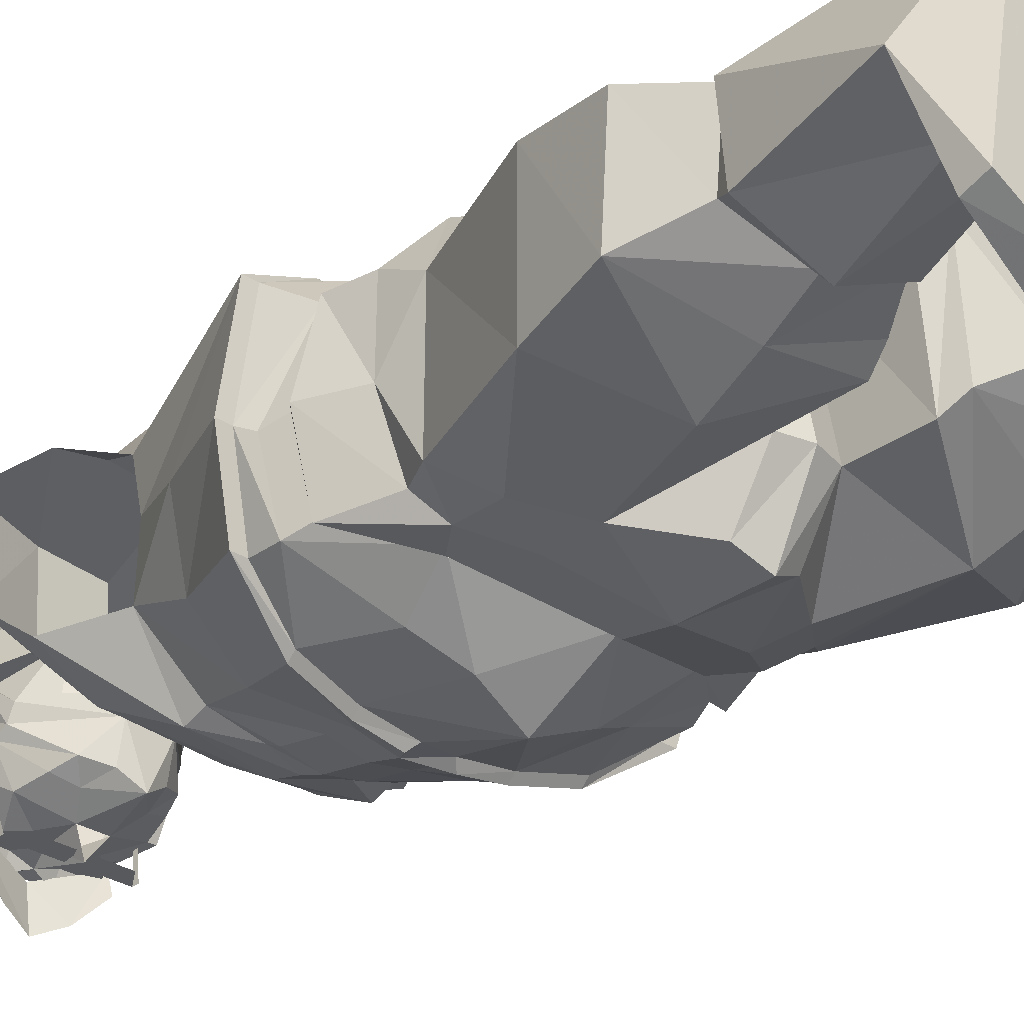
<metadata>
{"format":"obj","ext":"obj","renderer":"f3d","projection":"perspective","resolution":1024,"background":"white","views":[{"elev":-30.2,"azim":136.4,"up":"+Z"}]}
</metadata>
<code>
v 0 -1.414 -0.1484
v 0.007812 -1.391 -0.1484
v 0.01562 -1.398 -0.1484
v 0.03906 -1.398 -0.1484
v 0.05469 -1.414 -0.1484
v 0.04688 -1.391 -0.1484
v 0.0625 -1.414 -0.1484
v -0.01562 -1.398 -0.1484
v -0.007812 -1.391 -0.1484
v 0 -1.406 -0.1484
v -0.0625 -1.414 -0.1484
v -0.04688 -1.391 -0.1484
v -0.03906 -1.398 -0.1484
v -0.05469 -1.414 -0.1484
v 0.0625 -1.406 -0.1484
v 0.07812 -1.438 -0.03906
v -0.07812 -1.438 -0.03906
v -0.0625 -1.406 -0.1484
v 0.1875 -0.9219 -0.1406
v 0.1172 -0.875 -0.1562
v 0.1406 -0.8438 -0.1562
v 0.1641 -0.8594 -0.1328
v 0.2031 -0.9297 -0.05469
v 0.1953 -0.9375 -0.05469
v 0.1797 -0.9297 -0.1328
v 0.1172 -0.875 -0.1484
v 0 -0.8359 -0.1875
v 0 -0.7891 -0.1953
v 0.09375 -0.8125 -0.1719
v 0.09375 -0.7578 -0.1719
v 0.1406 -0.7969 -0.1562
v 0.1797 -0.8281 -0.1328
v 0.1797 -0.875 -0.05469
v 0.1797 -0.9297 0.03906
v 0.1719 -0.9375 0.03906
v 0.2031 -0.9609 -0.0625
v 0.1875 -0.9531 -0.1406
v 0.1016 -0.9297 -0.1797
v 0.05469 -0.9141 -0.2031
v 0 -0.8359 -0.1797
v -0.1172 -0.875 -0.1562
v -0.09375 -0.8125 -0.1719
v -0.03125 -0.7109 -0.1797
v 0 -0.7031 -0.1953
v 0.03125 -0.7109 -0.1797
v 0.1719 -0.8828 0.03906
v 0.1172 -0.9297 0.08594
v 0.1172 -0.9297 0.07812
v 0.1875 -0.9844 0.07031
v 0.2109 -0.9766 -0.05469
v 0.1875 -0.9844 -0.1406
v 0.1328 -1 -0.1797
v 0.07031 -1.008 -0.1953
v 0 -0.9219 -0.2266
v -0.05469 -0.9141 -0.2031
v -0.1172 -0.875 -0.1484
v -0.1875 -0.9219 -0.1406
v -0.1641 -0.8594 -0.1328
v -0.1406 -0.8438 -0.1562
v -0.1406 -0.7969 -0.1562
v -0.09375 -0.7578 -0.1719
v -0.03125 -0.6719 -0.1172
v 0 -0.6641 -0.1172
v 0.03125 -0.6719 -0.1172
v 0.03125 -0.5938 -0.1172
v 0.125 -0.6484 -0.1641
v 0.2266 -0.6953 -0.1328
v 0.1719 -0.8359 0.01562
v 0.1172 -0.875 0.1016
v 0 -0.9297 0.09375
v 0 -0.9297 0.08594
v 0.1172 -1 0.1094
v 0.1172 -1.008 0.1172
v 0.2031 -0.9844 0.07031
v 0.2266 -0.9766 -0.05469
v 0.2031 -0.9844 -0.1406
v 0.1328 -1.008 -0.1875
v 0.07031 -1.016 -0.2031
v 0.01562 -1.008 -0.2031
v -0.01562 -1.008 -0.2031
v -0.07031 -1.008 -0.1953
v -0.1016 -0.9297 -0.1797
v -0.1797 -0.9297 -0.1328
v -0.2031 -0.9297 -0.05469
v -0.1797 -0.875 -0.05469
v -0.1719 -0.8359 0.01562
v -0.1797 -0.8281 -0.1328
v 0 -0.875 0.1172
v -0.1172 -0.9297 0.08594
v -0.1172 -0.9297 0.07812
v -0.04688 -1 0.1094
v 0 -1 0.1172
v 0.04688 -1 0.1094
v 0.04688 -1.008 0.1172
v 0.04688 -1.125 0.09375
v 0.1172 -1.133 0.08594
v 0.1484 -1.164 0.03125
v 0.1562 -1.141 -0.03125
v 0.1875 -1.07 -0.04688
v 0.1562 -1.086 -0.1172
v 0.1016 -1.086 -0.1641
v 0.03906 -1.047 -0.1875
v 0.02344 -1.016 -0.2109
v 0 -1.047 -0.1953
v -0.02344 -1.016 -0.2109
v -0.07031 -1.016 -0.2031
v -0.1328 -1 -0.1797
v -0.1875 -0.9531 -0.1406
v -0.2031 -0.9609 -0.0625
v -0.1953 -0.9375 -0.05469
v -0.1797 -0.9297 0.03906
v -0.1719 -0.8828 0.03906
v -0.1172 -0.8203 0.07812
v -0.1328 -0.6797 0.05469
v -0.2266 -0.6953 0.01562
v -0.2266 -0.6953 -0.1328
v -0.125 -0.6484 -0.1641
v -0.03125 -0.5938 -0.1172
v -0.03125 -0.7031 0.04688
v 0 -0.6953 0.04688
v 0.03125 -0.7031 0.04688
v 0.02344 -0.6016 0.04688
v 0.03906 -0.5703 -0.1016
v 0.1328 -0.5859 -0.1406
v 0.2422 -0.6094 -0.1172
v 0.2266 -0.6953 0.01562
v 0.1172 -0.8203 0.07812
v 0 -0.8125 0.1172
v -0.1172 -0.875 0.1016
v -0.1719 -0.9375 0.03906
v -0.1172 -1 0.1094
v -0.1172 -1.008 0.1172
v -0.04688 -1.008 0.1172
v 0 -1.008 0.125
v 0 -1.125 0.09375
v 0 -1.242 0.07031
v 0.04688 -1.242 0.07031
v 0.1172 -1.234 0.07031
v 0.1719 -1.227 0.05469
v 0.1172 -1.312 0.03125
v 0.2031 -1.281 0.03125
v 0.1953 -1.273 -0.0625
v 0.1172 -1.305 -0.0625
v 0.1016 -1.25 -0.1172
v 0.1719 -1.234 -0.09375
v 0.08594 -1.172 -0.1562
v 0.1406 -1.164 -0.08594
v 0.08594 -1.148 -0.1484
v 0.2188 -0.5312 -0.1016
v 0.1406 -0.5234 -0.1328
v 0.1641 -0.4062 -0.1016
v 0.2344 -0.3984 -0.07812
v 0.2188 -0.5391 -0.01562
v 0.2109 -0.5391 -0.01562
v 0.2109 -0.5469 -0.09375
v 0.1406 -0.5312 -0.1172
v 0.0625 -0.5234 -0.09375
v 0.09375 -0.3984 -0.07031
v 0.1094 -0.3672 -0.2109
v 0.1562 -0.375 -0.2188
v 0.2188 -0.3672 -0.1875
v 0.2188 -0.3438 -0.1797
v 0.1797 -0.3438 0.03125
v 0.1484 -0.5391 0.01562
v 0.1484 -0.5391 0.007812
v 0.1406 -0.5859 0.03906
v 0.2422 -0.6016 0
v 0.07031 -0.5234 -0.08594
v 0.04688 -0.5312 0.01562
v 0.08594 -0.3438 0.03125
v 0.1094 -0.3438 -0.2031
v 0.1562 -0.3438 -0.2109
v 0.0625 -0.5312 0.007812
v 0.03906 -0.5781 0.03125
v 0.1328 -0.6797 0.05469
v 0 -1.461 0.03125
v 0.07031 -1.445 0.03906
v 0 -1.445 0.03906
v -0.07031 -1.445 0.03906
v -0.0625 -1.461 0.03125
v 0 -1.5 0.01562
v 0.0625 -1.461 0.03125
v 0.09375 -1.492 -0.04688
v 0.1016 -1.43 -0.03906
v 0.1016 -1.414 -0.03125
v 0.07031 -1.359 -0.01562
v 0.04688 -1.359 0.03125
v 0 -1.359 0.03125
v -0.04688 -1.359 0.03125
v -0.07031 -1.359 -0.01562
v -0.1016 -1.414 -0.03125
v -0.1016 -1.43 -0.03906
v -0.09375 -1.492 -0.04688
v -0.07812 -1.5 -0.04688
v -0.03906 -1.531 -0.03125
v 0 -1.531 -0.03125
v 0.03906 -1.531 -0.03125
v 0.07812 -1.5 -0.04688
v 0.05469 -1.484 -0.1172
v 0.07812 -1.477 -0.1094
v 0.1016 -1.438 -0.09375
v 0.1016 -1.422 -0.0625
v 0.07812 -1.422 -0.0625
v 0.07812 -1.43 -0.03906
v 0.07812 -1.414 -0.03125
v 0.0625 -1.359 -0.01562
v 0.03906 -1.352 0.01562
v 0 -1.352 0.01562
v -0.03906 -1.352 0.01562
v -0.0625 -1.359 -0.01562
v -0.07812 -1.414 -0.03125
v -0.07812 -1.43 -0.03906
v -0.1016 -1.422 -0.0625
v -0.1016 -1.438 -0.09375
v -0.07812 -1.477 -0.1094
v -0.05469 -1.484 -0.1172
v 0 -1.5 -0.125
v 0.07812 -1.438 -0.09375
v 0.0625 -1.453 -0.1328
v 0.04688 -1.43 -0.1328
v 0.0625 -1.398 -0.1172
v 0.07812 -1.406 -0.07812
v 0.07812 -1.406 -0.0625
v 0.08594 -1.422 -0.0625
v 0.08594 -1.43 -0.03906
v 0.08594 -1.414 -0.03125
v 0.07812 -1.383 -0.05469
v 0.02344 -1.32 -0.07031
v 0.04688 -1.312 -0.0625
v 0.04688 -1.32 0.03125
v 0 -1.32 0.03125
v -0.04688 -1.32 0.03125
v -0.04688 -1.312 -0.0625
v -0.02344 -1.32 -0.07031
v -0.07812 -1.383 -0.05469
v -0.08594 -1.414 -0.03125
v -0.08594 -1.43 -0.03906
v -0.08594 -1.422 -0.0625
v -0.07812 -1.422 -0.0625
v -0.07812 -1.438 -0.09375
v -0.0625 -1.453 -0.1328
v -0.02344 -1.461 -0.1484
v 0 -1.484 -0.1328
v 0.02344 -1.461 -0.1484
v 0.02344 -1.453 -0.1328
v 0.02344 -1.438 -0.1328
v 0.007812 -1.43 -0.1328
v 0.03125 -1.422 -0.1328
v 0.03125 -1.414 -0.1328
v 0.01562 -1.383 -0.1328
v 0.03125 -1.359 -0.1172
v 0.05469 -1.367 -0.1094
v 0.04688 -1.344 -0.1016
v 0.07812 -1.391 -0.07031
v 0 -1.453 -0.1406
v -0.02344 -1.453 -0.1328
v -0.007812 -1.43 -0.1328
v 0 -1.422 -0.1484
v 0 -1.391 -0.1562
v -0.01562 -1.383 -0.1328
v -0.03125 -1.414 -0.1328
v -0.0625 -1.398 -0.1172
v -0.03125 -1.359 -0.1172
v 0 -1.32 -0.125
v 0 -1.383 -0.1328
v 0.02344 -1.328 -0.1094
v 0 -1.32 -0.07031
v 0 -1.281 -0.0625
v 0 -1.234 -0.1328
v 0.08594 -1.25 -0.1172
v 0.05469 -1.344 0.03125
v 0.07031 -1.336 -0.0625
v 0 -1.344 0.03906
v 0 -1.18 -0.1641
v 0 -1.148 -0.1719
v 0.03906 -1.141 -0.1641
v 0.03906 -1.125 -0.1719
v 0.03906 -1.078 -0.1797
v -0.08594 -1.25 -0.1172
v -0.08594 -1.172 -0.1562
v -0.03906 -1.141 -0.1641
v -0.03906 -1.125 -0.1719
v 0 -1.125 -0.1797
v 0 -1.078 -0.1875
v -0.03906 -1.047 -0.1875
v -0.05469 -1.344 0.03125
v -0.1406 -0.5234 -0.1328
v -0.2188 -0.5312 -0.1016
v -0.2344 -0.3984 -0.07812
v -0.1641 -0.4062 -0.1016
v -0.0625 -0.5234 -0.09375
v -0.07031 -0.5234 -0.08594
v -0.1406 -0.5312 -0.1172
v -0.2109 -0.5469 -0.09375
v -0.2188 -0.5391 -0.01562
v -0.1797 -0.3438 0.03125
v -0.2188 -0.3438 -0.1797
v -0.2188 -0.3672 -0.1875
v -0.1562 -0.375 -0.2188
v -0.09375 -0.3984 -0.07031
v -0.04688 -0.5312 0.01562
v -0.0625 -0.5312 0.007812
v -0.03906 -0.5781 0.03125
v -0.03906 -0.5703 -0.1016
v -0.1328 -0.5859 -0.1406
v -0.2422 -0.6094 -0.1172
v -0.2109 -0.5391 -0.01562
v -0.1484 -0.5391 0.01562
v -0.08594 -0.3438 0.03125
v -0.1562 -0.3438 -0.2109
v -0.1484 -0.5391 0.007812
v -0.1406 -0.5859 0.03906
v -0.02344 -0.6016 0.04688
v -0.2422 -0.6016 0
v -0.03125 -1.422 -0.1328
v -0.04688 -1.43 -0.1328
v -0.02344 -1.438 -0.1328
v -0.07812 -1.391 -0.07031
v -0.07812 -1.406 -0.07812
v -0.07812 -1.406 -0.0625
v -0.04688 -1.344 -0.1016
v -0.05469 -1.367 -0.1094
v -0.02344 -1.328 -0.1094
v -0.1172 -1.312 0.03125
v -0.1172 -1.305 -0.0625
v -0.1016 -1.25 -0.1172
v -0.1406 -1.164 -0.08594
v -0.08594 -1.148 -0.1484
v -0.1016 -1.086 -0.1641
v -0.03906 -1.078 -0.1797
v -0.1328 -1.008 -0.1875
v -0.1875 -0.9844 -0.1406
v -0.2109 -0.9766 -0.05469
v -0.1875 -0.9844 0.07031
v -0.2031 -1.281 0.03125
v -0.1953 -1.273 -0.0625
v -0.1719 -1.234 -0.09375
v -0.07031 -1.336 -0.0625
v -0.1562 -1.086 -0.1172
v -0.2031 -0.9844 -0.1406
v -0.04688 -1.242 0.07031
v -0.1172 -1.234 0.07031
v -0.1719 -1.227 0.05469
v -0.1172 -1.133 0.08594
v -0.1484 -1.164 0.03125
v -0.2031 -0.9844 0.07031
v -0.1875 -1.07 -0.04688
v -0.1562 -1.141 -0.03125
v -0.04688 -1.125 0.09375
v -0.2266 -0.9766 -0.05469
v -0.1094 -0.3672 -0.2109
v -0.1094 -0.3438 -0.2031
v 0.0625 -1.492 -0.125
v 0 -1.5 -0.1406
v 0 -1.461 -0.1484
v 0.0625 -1.445 -0.125
v 0.09375 -1.438 -0.07031
v 0.09375 -1.477 -0.07031
v 0.1016 -1.43 -0.03125
v 0.1016 -1.469 -0.03125
v 0.0625 -1.406 0.03906
v 0.0625 -1.438 0.03906
v 0.04688 -1.414 0.03906
v 0.04688 -1.43 0.03906
v 0 -1.414 0.03906
v 0 -1.43 0.03906
v -0.04688 -1.414 0.03906
v -0.04688 -1.43 0.03906
v -0.0625 -1.406 0.03906
v -0.0625 -1.438 0.03906
v -0.1016 -1.43 -0.03125
v -0.1016 -1.469 -0.03125
v -0.09375 -1.438 -0.07031
v -0.09375 -1.477 -0.07031
v -0.0625 -1.445 -0.125
v -0.0625 -1.492 -0.125
v -0.03125 -1.445 -0.1797
v 0 -1.453 -0.1953
v 0.03125 -1.445 -0.1797
v 0.0625 -1.438 -0.1484
v -0.0625 -1.438 -0.1484
f 1 2 3
f 5 4 6
f 5 6 7
f 4 3 2
f 4 2 6
f 1 8 9
f 1 9 10
f 1 10 2
f 11 12 13
f 11 13 14
f 12 9 8
f 12 8 13
f 7 15 16
f 17 18 11
f 1 3 4
f 1 4 5
f 14 13 8
f 14 8 1
f 19 20 21
f 19 21 22
f 19 22 23
f 20 27 28
f 20 28 29
f 20 29 21
f 22 33 23
f 23 33 34
f 27 41 42
f 27 42 28
f 34 33 46
f 34 46 47
f 41 57 58
f 41 58 59
f 41 59 42
f 46 69 47
f 47 69 70
f 57 84 85
f 57 85 58
f 70 69 88
f 70 88 89
f 84 111 112
f 84 112 85
f 88 129 89
f 89 129 111
f 149 150 151
f 149 151 152
f 149 152 153
f 150 157 158
f 150 158 151
f 151 158 159
f 151 159 160
f 151 160 152
f 152 160 161
f 152 161 162
f 152 162 163
f 152 163 153
f 153 163 164
f 157 169 170
f 157 170 158
f 158 170 171
f 158 171 159
f 159 171 160
f 160 171 172
f 160 172 161
f 161 172 162
f 162 172 170
f 162 170 163
f 163 170 169
f 163 169 164
f 229 269 270
f 229 230 271
f 229 271 272
f 230 231 273
f 230 273 271
f 102 278 104
f 270 269 274
f 274 269 233
f 274 233 279
f 275 281 282
f 275 282 283
f 275 283 276
f 276 283 277
f 278 284 104
f 104 284 285
f 231 232 286
f 231 286 273
f 111 129 112
f 287 288 289
f 287 289 290
f 287 290 291
f 288 295 296
f 288 296 289
f 289 296 297
f 289 297 298
f 289 298 290
f 290 298 299
f 290 299 300
f 290 300 291
f 291 300 301
f 295 308 296
f 296 308 309
f 296 309 310
f 296 310 297
f 297 310 299
f 297 299 298
f 301 300 309
f 301 309 308
f 284 330 285
f 232 233 338
f 232 338 286
f 300 299 351
f 300 351 309
f 309 351 352
f 309 352 310
f 310 352 351
f 310 351 299
f 170 172 171
f 353 354 355
f 353 355 356
f 353 356 357
f 353 357 358
f 358 357 359
f 358 359 360
f 360 359 361
f 360 361 362
f 362 361 363
f 362 363 364
f 364 363 365
f 364 365 366
f 366 365 367
f 366 367 368
f 368 367 369
f 368 369 370
f 370 369 371
f 370 371 372
f 372 371 373
f 372 373 374
f 374 373 375
f 374 375 376
f 376 375 354
f 354 375 355
f 19 23 24
f 19 24 25
f 19 25 20
f 20 25 26
f 20 26 27
f 23 34 35
f 23 35 24
f 26 40 27
f 27 40 41
f 34 47 48
f 34 48 35
f 40 56 41
f 41 56 57
f 47 70 71
f 47 71 48
f 56 83 57
f 57 83 84
f 70 89 90
f 70 90 71
f 83 110 84
f 84 110 111
f 89 111 130
f 89 130 90
f 149 153 154
f 149 154 155
f 149 155 150
f 150 155 156
f 150 156 157
f 153 164 165
f 153 165 154
f 156 168 157
f 157 168 169
f 164 169 173
f 164 173 165
f 168 173 169
f 287 291 292
f 287 292 293
f 287 293 288
f 288 293 294
f 288 294 295
f 291 301 302
f 291 302 292
f 294 307 295
f 295 307 308
f 301 308 311
f 301 311 302
f 307 311 308
f 110 130 111
f 355 375 377
f 355 377 378
f 355 378 356
f 356 378 379
f 356 379 380
f 375 381 377
f 21 29 30
f 21 30 31
f 21 31 32
f 21 32 22
f 22 32 33
f 28 42 43
f 28 43 44
f 28 44 45
f 28 45 30
f 28 30 29
f 42 59 60
f 42 60 61
f 42 61 43
f 43 61 62
f 43 62 44
f 44 62 63
f 44 63 45
f 45 63 64
f 45 64 30
f 30 64 65
f 30 65 66
f 30 66 31
f 31 66 67
f 31 67 32
f 32 67 68
f 32 68 33
f 33 68 46
f 46 68 69
f 58 85 86
f 58 86 87
f 58 87 60
f 58 60 59
f 73 94 95
f 73 95 96
f 73 96 74
f 74 96 97
f 74 97 98
f 74 98 99
f 74 99 75
f 75 99 100
f 75 100 76
f 76 100 77
f 77 100 101
f 77 101 102
f 77 102 78
f 78 102 103
f 85 112 86
f 86 112 113
f 86 113 114
f 86 114 115
f 86 115 87
f 87 115 116
f 87 116 117
f 87 117 60
f 60 117 61
f 61 117 62
f 62 117 118
f 62 118 119
f 62 119 63
f 63 119 120
f 63 120 64
f 64 120 121
f 64 121 122
f 64 122 65
f 65 122 123
f 65 123 124
f 65 124 66
f 66 124 125
f 66 125 67
f 67 125 126
f 67 126 68
f 68 126 127
f 68 127 69
f 69 127 128
f 69 128 88
f 88 128 113
f 88 113 129
f 94 134 135
f 94 135 95
f 95 135 136
f 95 136 137
f 95 137 96
f 96 137 138
f 96 138 97
f 97 138 139
f 139 138 140
f 139 140 141
f 141 140 142
f 142 140 143
f 142 143 144
f 142 144 145
f 145 144 146
f 145 146 147
f 147 148 101
f 147 101 100
f 147 100 99
f 147 99 98
f 154 165 166
f 154 166 167
f 154 167 155
f 155 167 125
f 155 125 156
f 156 125 124
f 156 124 168
f 165 173 174
f 165 174 166
f 166 174 122
f 166 122 175
f 166 175 167
f 167 175 126
f 167 126 125
f 229 270 143
f 229 143 230
f 230 143 140
f 230 140 138
f 230 138 137
f 230 137 231
f 143 270 144
f 144 270 274
f 144 274 146
f 146 274 275
f 146 275 276
f 148 277 278
f 148 278 101
f 101 278 102
f 102 104 103
f 274 279 280
f 274 280 281
f 274 281 275
f 277 283 284
f 277 284 278
f 104 285 106
f 104 106 105
f 231 137 136
f 231 136 232
f 121 120 128
f 121 128 127
f 121 127 175
f 121 175 122
f 127 126 175
f 123 122 174
f 123 174 173
f 123 173 168
f 123 168 124
f 112 129 113
f 292 302 303
f 292 303 304
f 292 304 293
f 293 304 305
f 293 305 294
f 294 305 306
f 294 306 307
f 302 311 312
f 302 312 303
f 303 312 114
f 303 114 313
f 303 313 118
f 303 118 304
f 304 118 117
f 304 117 305
f 305 117 116
f 305 116 306
f 306 116 314
f 306 314 307
f 307 314 311
f 233 232 324
f 233 324 325
f 233 325 326
f 233 326 279
f 279 326 280
f 280 326 327
f 282 328 329
f 282 329 330
f 282 330 283
f 283 330 284
f 285 330 331
f 285 331 106
f 325 324 335
f 325 335 336
f 325 336 337
f 325 337 326
f 326 337 327
f 328 327 339
f 328 339 329
f 329 339 340
f 329 340 331
f 329 331 330
f 324 232 341
f 324 341 342
f 324 342 335
f 335 342 343
f 343 342 344
f 343 344 345
f 345 344 132
f 345 132 346
f 345 346 347
f 345 347 348
f 348 347 339
f 348 339 327
f 232 136 341
f 341 136 135
f 341 135 349
f 341 349 342
f 342 349 344
f 344 349 133
f 344 133 132
f 349 135 134
f 349 134 133
f 340 339 347
f 340 347 350
f 347 346 350
f 119 128 120
f 128 119 113
f 113 119 313
f 113 313 114
f 119 118 313
f 116 115 314
f 314 115 312
f 314 312 311
f 115 114 312
f 24 35 36
f 24 36 37
f 24 37 25
f 25 37 26
f 26 37 38
f 26 38 39
f 26 39 40
f 35 48 49
f 35 49 50
f 35 50 36
f 36 50 37
f 37 50 51
f 37 51 52
f 37 52 38
f 38 52 53
f 38 53 39
f 39 53 54
f 39 54 40
f 40 54 55
f 40 55 56
f 48 71 72
f 48 72 49
f 53 79 54
f 54 79 80
f 54 80 81
f 54 81 55
f 55 81 82
f 55 82 56
f 56 82 83
f 71 90 91
f 71 91 92
f 71 92 93
f 71 93 72
f 79 104 80
f 81 107 82
f 82 107 108
f 82 108 83
f 83 108 109
f 83 109 110
f 90 130 131
f 90 131 91
f 176 180 181
f 176 181 182
f 180 194 195
f 180 195 181
f 181 195 196
f 181 196 197
f 181 197 182
f 182 197 198
f 194 216 195
f 195 216 217
f 195 217 196
f 196 217 197
f 197 217 199
f 197 199 198
f 218 199 219
f 218 219 220
f 218 220 221
f 218 221 222
f 203 223 224
f 203 224 204
f 204 224 225
f 204 225 205
f 205 225 226
f 205 226 227
f 205 227 206
f 206 227 228
f 206 228 207
f 209 234 210
f 210 234 235
f 210 235 211
f 211 235 236
f 211 236 237
f 211 237 212
f 212 237 238
f 212 238 239
f 216 240 241
f 216 241 242
f 216 242 243
f 216 243 217
f 217 243 199
f 199 243 244
f 199 244 219
f 219 244 245
f 219 245 220
f 220 245 246
f 220 248 249
f 220 249 221
f 221 249 250
f 221 250 251
f 221 251 252
f 221 252 222
f 223 254 226
f 223 226 224
f 224 226 225
f 255 244 243
f 255 243 242
f 255 242 256
f 255 256 257
f 255 257 258
f 255 258 247
f 255 247 245
f 255 245 244
f 246 245 247
f 248 247 249
f 249 247 250
f 250 247 259
f 259 247 258
f 259 258 257
f 259 257 260
f 260 257 261
f 260 261 262
f 260 262 263
f 260 263 264
f 260 264 265
f 265 264 250
f 250 264 251
f 251 264 266
f 254 227 226
f 227 254 228
f 315 316 261
f 315 261 257
f 316 317 256
f 316 256 241
f 316 241 240
f 316 240 262
f 316 262 261
f 318 320 236
f 318 236 235
f 318 235 234
f 319 322 262
f 319 262 240
f 320 239 238
f 320 238 236
f 236 238 237
f 317 257 256
f 241 256 242
f 322 263 262
f 323 264 263
f 107 332 108
f 108 332 109
f 109 332 333
f 109 333 334
f 109 334 130
f 109 130 110
f 130 334 131
f 49 72 73
f 49 73 74
f 49 74 50
f 50 74 75
f 50 75 51
f 51 75 76
f 51 76 52
f 52 76 77
f 52 77 53
f 53 77 78
f 53 78 79
f 72 93 94
f 72 94 73
f 78 103 79
f 79 103 104
f 80 104 105
f 80 105 81
f 81 105 106
f 81 106 107
f 91 131 132
f 91 132 133
f 91 133 92
f 92 133 134
f 92 134 93
f 93 134 94
f 147 146 148
f 146 276 148
f 148 276 277
f 280 327 328
f 280 328 281
f 281 328 282
f 106 331 107
f 107 331 332
f 340 350 333
f 340 333 332
f 340 332 331
f 350 346 334
f 350 334 333
f 131 334 346
f 131 346 132
f 176 177 178
f 176 178 179
f 176 179 180
f 176 182 177
f 177 182 183
f 177 183 184
f 177 184 185
f 177 185 186
f 177 186 187
f 177 187 178
f 178 187 188
f 178 188 189
f 178 189 179
f 179 189 190
f 179 190 191
f 179 191 192
f 179 192 193
f 179 193 180
f 180 193 194
f 182 198 183
f 183 198 199
f 183 199 200
f 183 200 201
f 183 201 202
f 183 202 184
f 184 202 203
f 184 203 204
f 184 204 185
f 185 204 205
f 185 205 206
f 185 206 186
f 186 206 207
f 186 207 187
f 187 207 208
f 187 208 188
f 188 208 189
f 189 208 209
f 189 209 190
f 190 209 210
f 190 210 211
f 190 211 191
f 191 211 192
f 192 211 212
f 192 212 213
f 192 213 193
f 193 213 214
f 193 214 215
f 193 215 216
f 193 216 194
f 218 203 202
f 218 202 201
f 218 201 199
f 218 222 203
f 203 222 223
f 212 239 213
f 213 239 214
f 214 239 240
f 214 240 215
f 215 240 216
f 222 252 253
f 222 253 254
f 222 254 223
f 199 201 200
f 251 266 253
f 251 253 252
f 228 254 253
f 228 253 266
f 228 266 264
f 228 264 267
f 318 319 320
f 318 234 321
f 318 321 319
f 319 321 322
f 319 240 239
f 319 239 320
f 321 234 323
f 321 323 263
f 321 263 322
f 267 264 234
f 234 264 323
f 207 228 229
f 207 229 230
f 207 230 208
f 208 230 231
f 208 231 232
f 208 232 209
f 209 232 233
f 209 233 234
f 228 267 268
f 228 268 229
f 229 268 269
f 267 234 268
f 268 234 233
f 268 233 269
f 220 246 247
f 220 247 248
f 315 257 316
f 316 257 317

</code>
